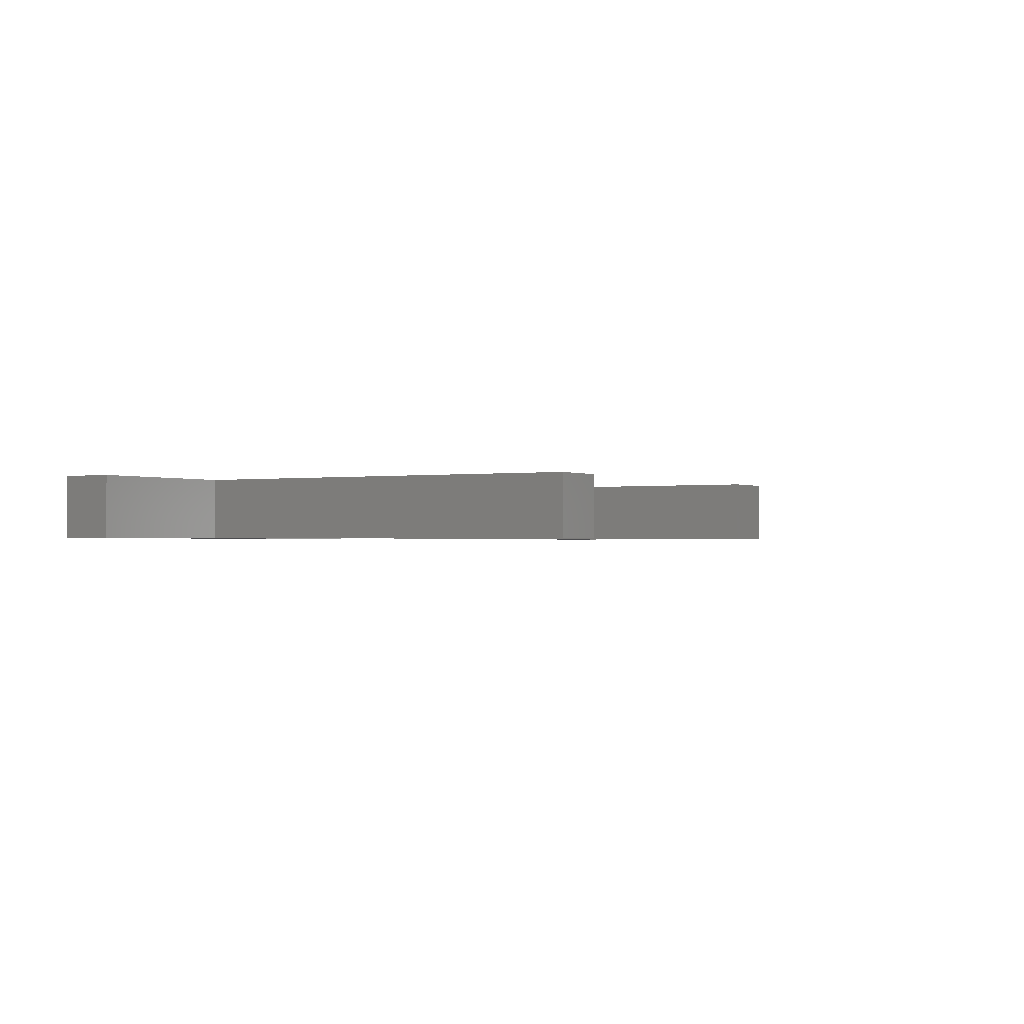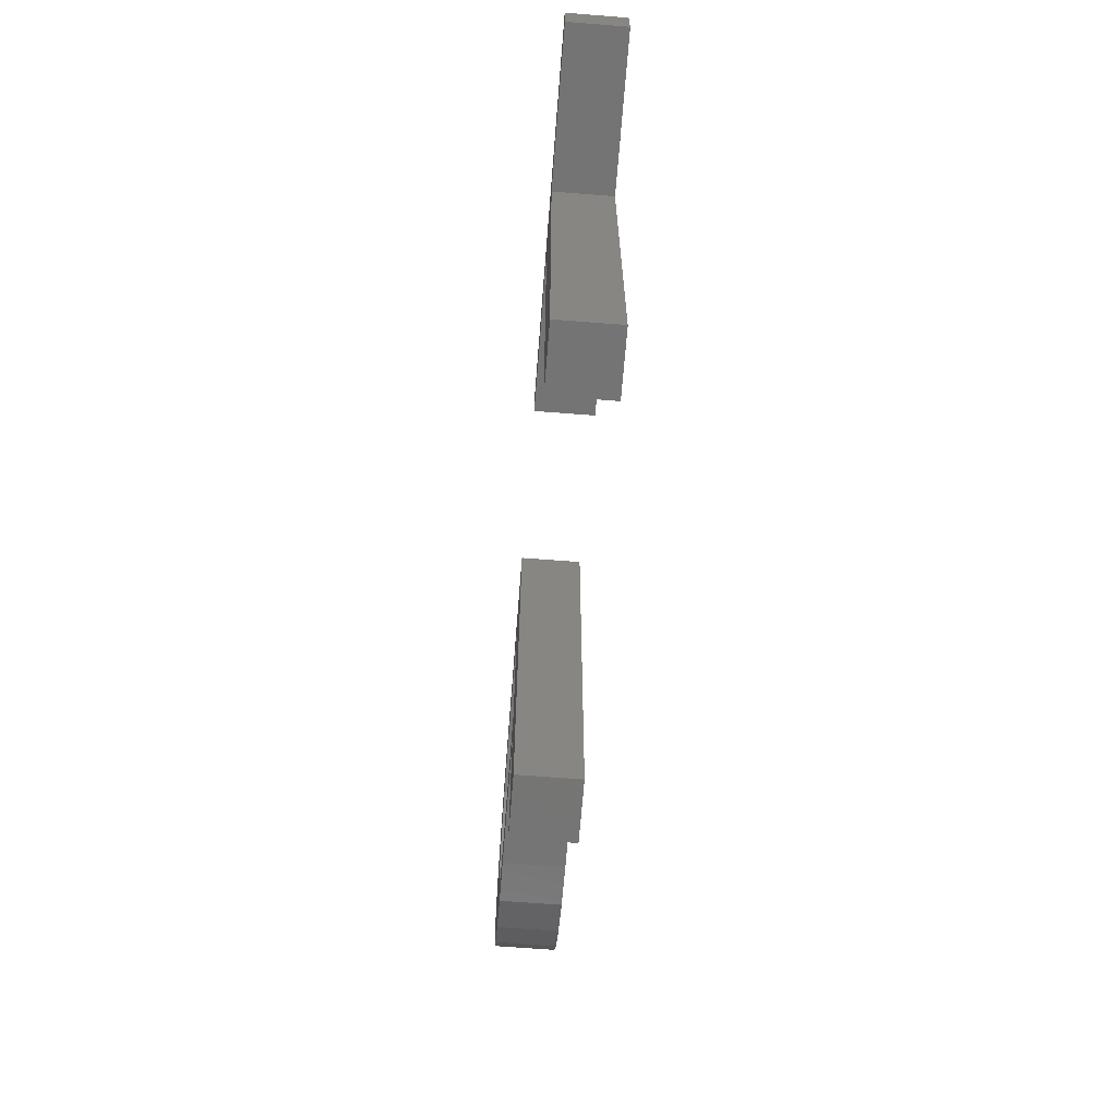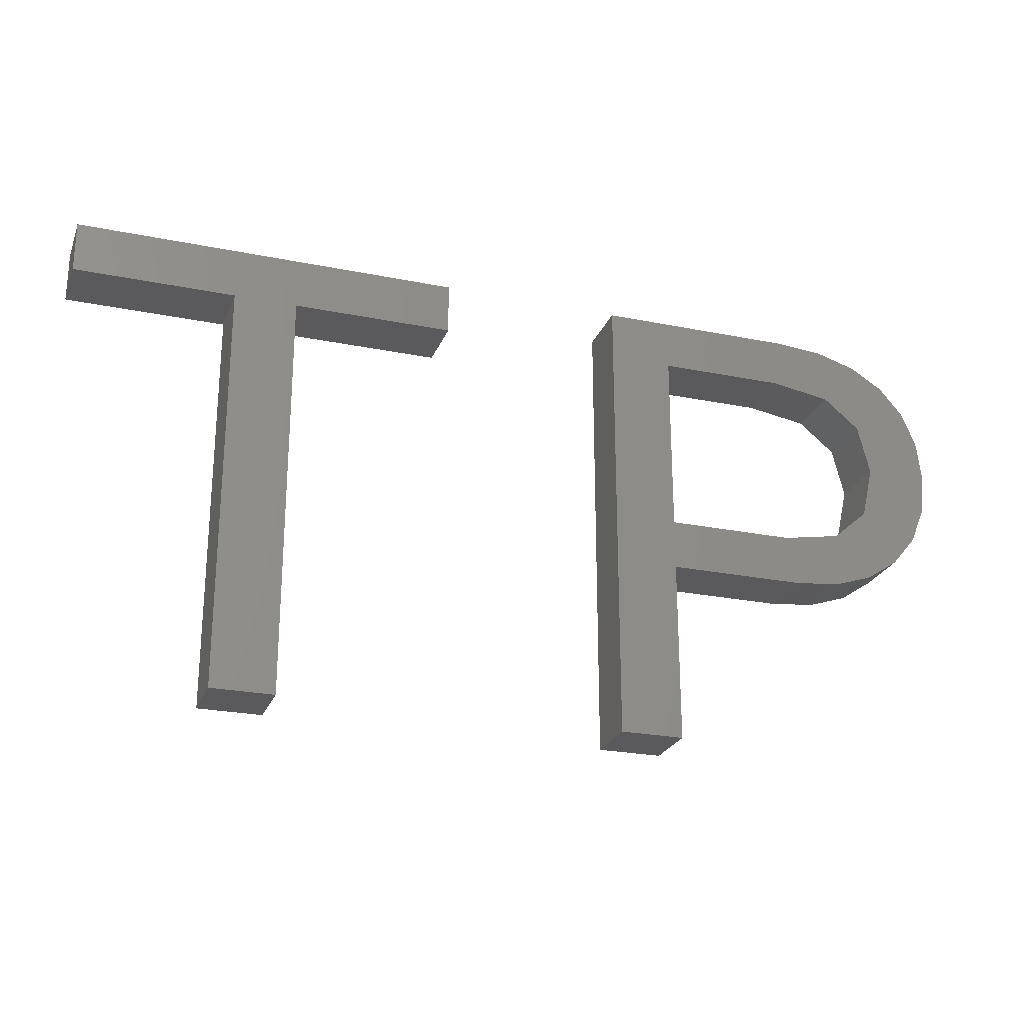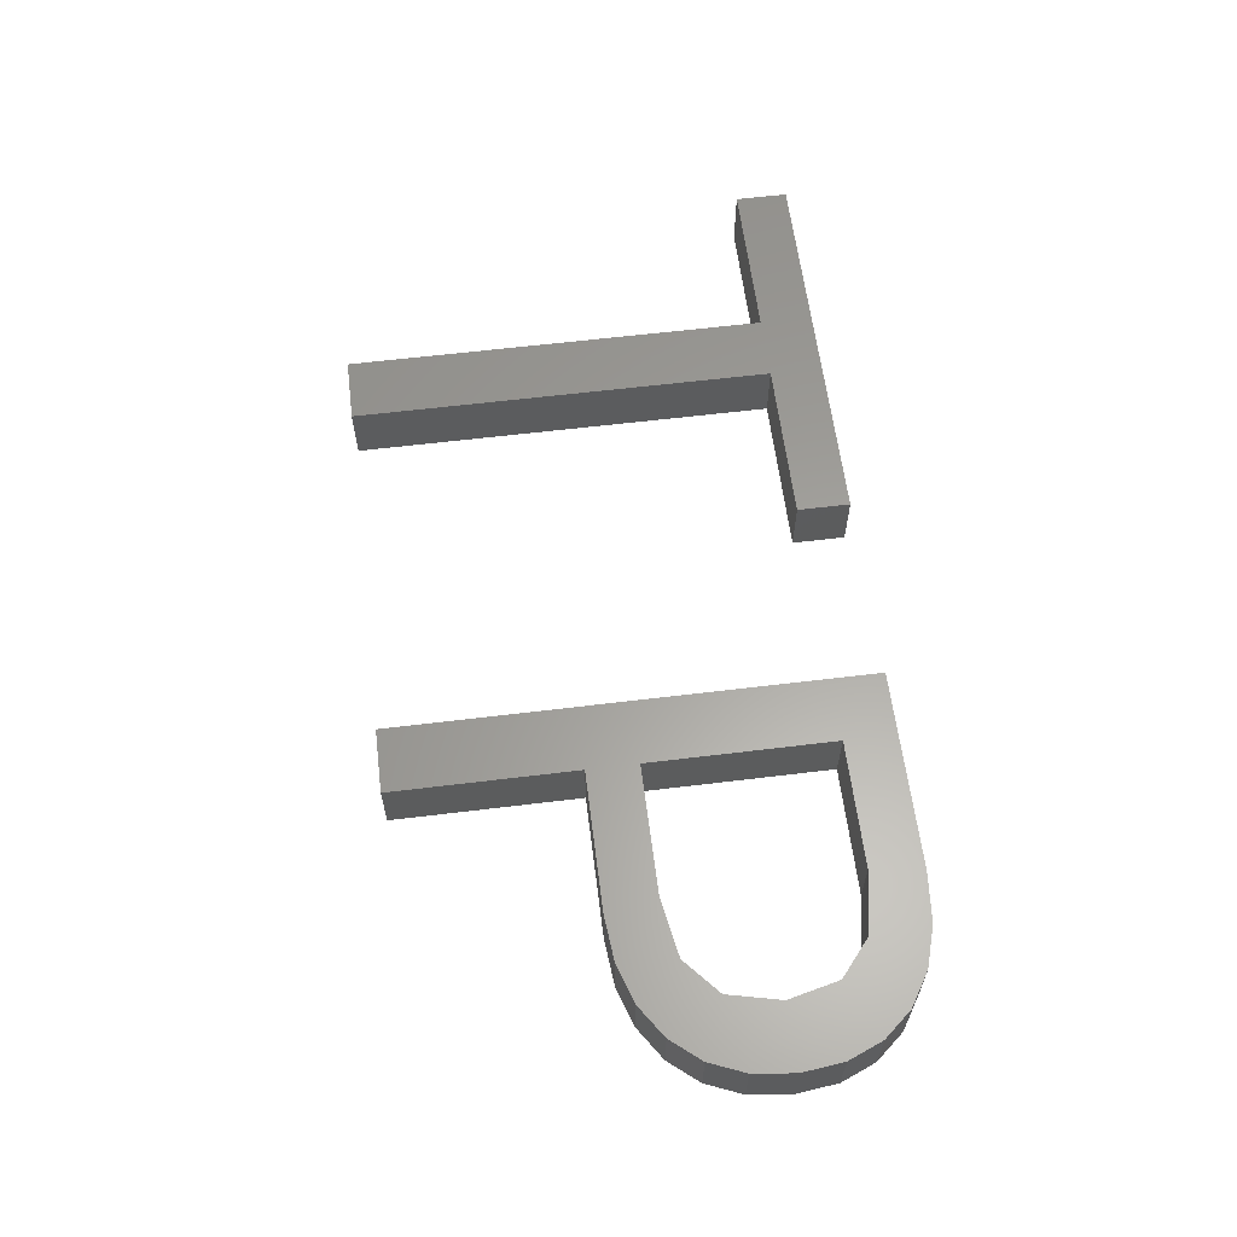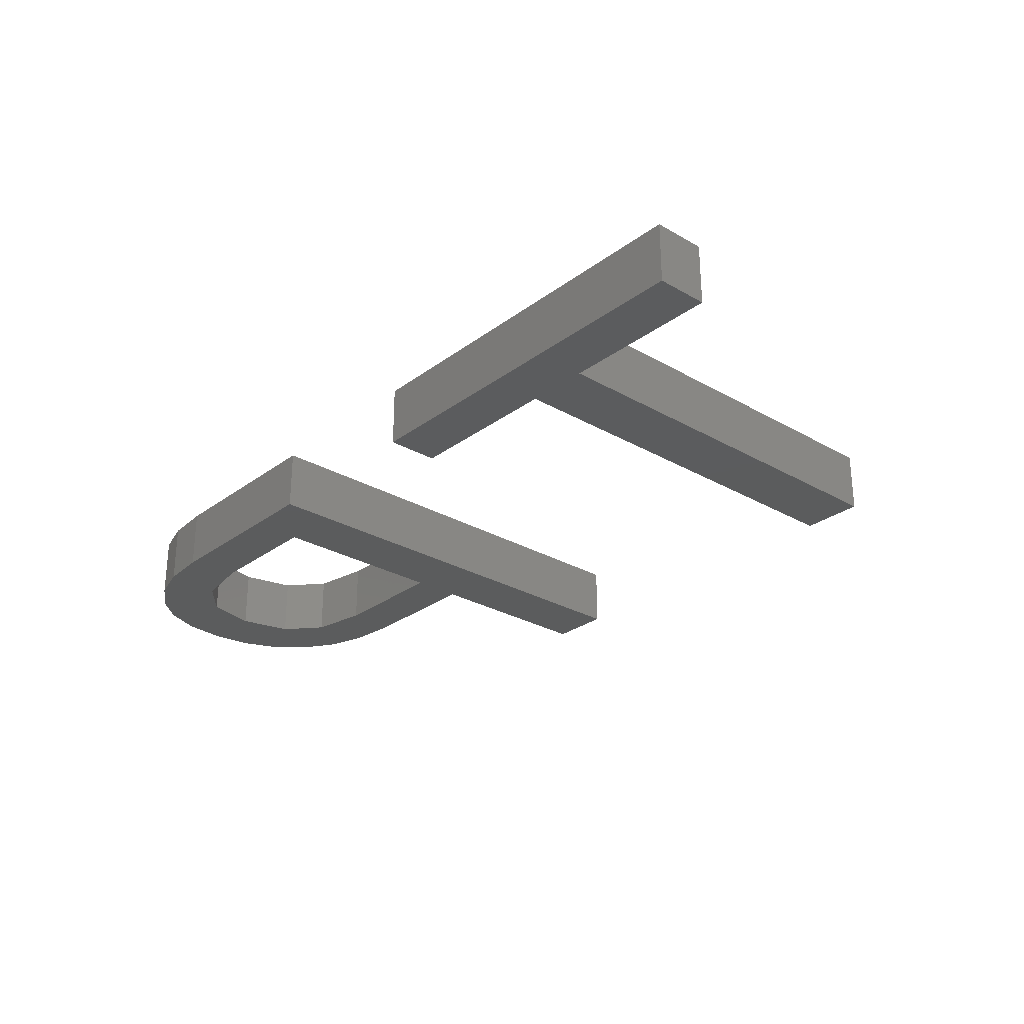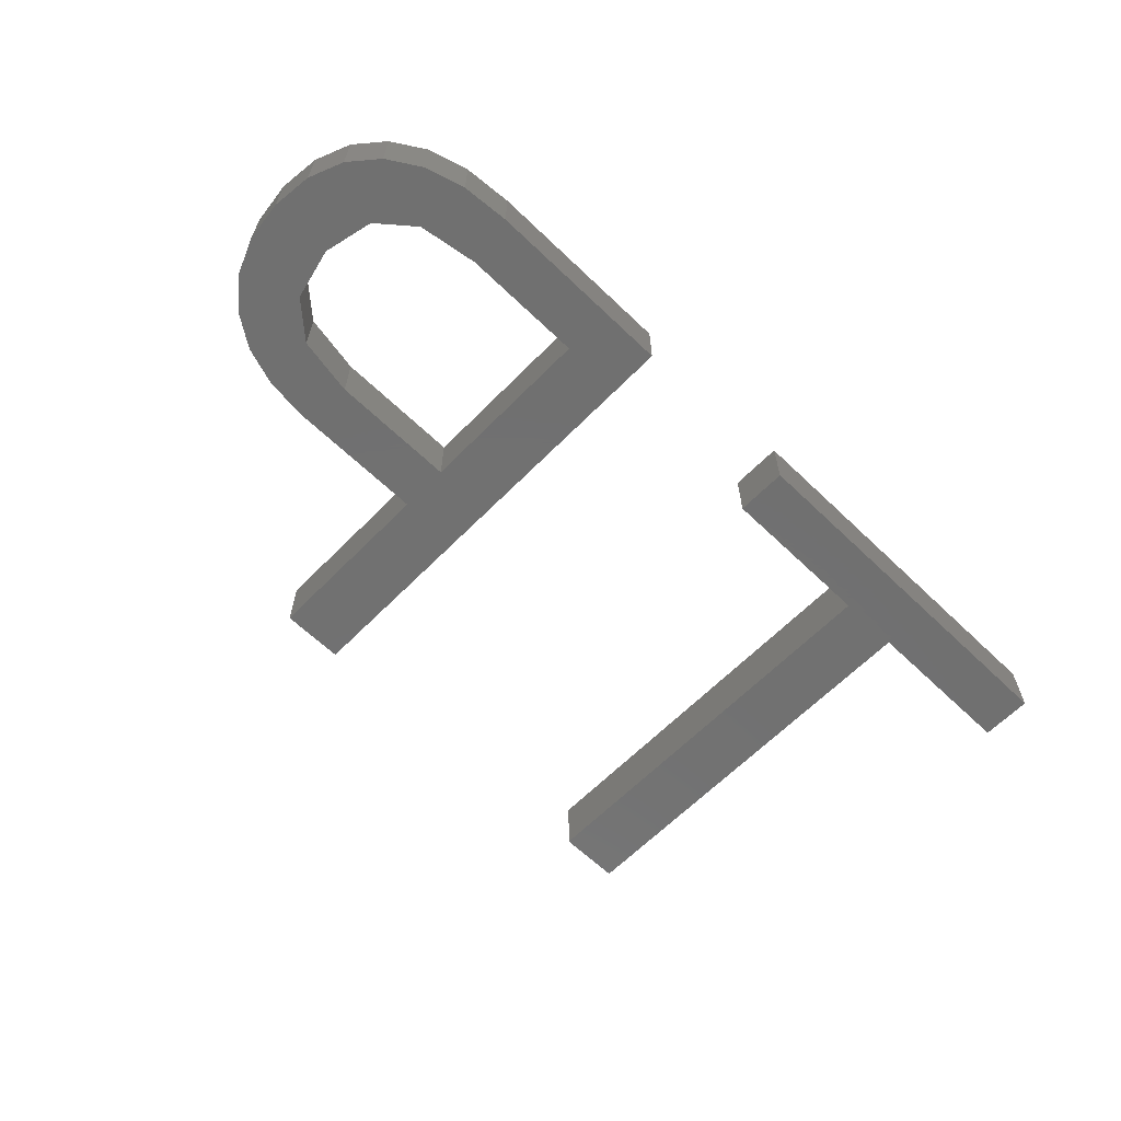
<metadata>
{"format":"stl","ext":"stl","renderer":"f3d","projection":"perspective","resolution":1024,"background":"white","views":[{"elev":-1.0,"azim":-59.4,"up":"+Z"},{"elev":-66.6,"azim":-94.5,"up":"+Y"},{"elev":-24.6,"azim":-18.3,"up":"+Y"},{"elev":61.1,"azim":82.9,"up":"+Z"},{"elev":-27.4,"azim":-131.5,"up":"+Z"},{"elev":-62.7,"azim":135.8,"up":"+Z"}]}
</metadata>
<code>
# stl→obj: 68 verts, 132 faces
v 21.06 18.6 2
v 15.81 18.6 2
v 21.06 20.3 2
v 8.499 20.3 2
v 13.75 18.6 2
v 29.11 12.62 2
v 27.04 20.3 2
v 29.11 18.64 2
v 15.81 5 2
v 13.75 5 2
v 8.499 18.6 2
v 29.11 10.98 2
v 29.11 5 2
v 27.04 5 2
v 37.43 12.26 2
v 36.37 11.55 2
v 35.22 12.96 2
v 35.18 18.31 2
v 36.36 19.76 2
v 37.43 19.09 2
v 38.68 14.36 2
v 36.76 15.68 2
v 38.84 15.7 2
v 36.37 13.98 2
v 38.68 17.05 2
v 36.36 17.32 2
v 38.21 13.21 2
v 35.04 20.16 2
v 38.21 18.18 2
v 33.21 18.64 2
v 33.46 20.3 2
v 33.59 10.98 2
v 33.3 12.62 2
v 35.09 11.12 2
v 21.06 20.3 4
v 15.81 18.6 4
v 21.06 18.6 4
v 8.499 20.3 4
v 13.75 18.6 4
v 29.11 18.64 4
v 27.04 20.3 4
v 29.11 12.62 4
v 15.81 5 4
v 13.75 5 4
v 8.499 18.6 4
v 27.04 5 4
v 29.11 5 4
v 29.11 10.98 4
v 35.22 12.96 4
v 36.37 11.55 4
v 37.43 12.26 4
v 37.43 19.09 4
v 36.36 19.76 4
v 35.18 18.31 4
v 38.84 15.7 4
v 36.76 15.68 4
v 38.68 14.36 4
v 36.37 13.98 4
v 36.36 17.32 4
v 38.68 17.05 4
v 38.21 13.21 4
v 35.04 20.16 4
v 38.21 18.18 4
v 33.21 18.64 4
v 33.46 20.3 4
v 33.3 12.62 4
v 33.59 10.98 4
v 35.09 11.12 4
f 1 2 3
f 3 2 4
f 4 2 5
f 6 7 8
f 2 9 5
f 5 9 10
f 4 5 11
f 12 13 14
f 15 16 17
f 18 19 20
f 21 22 23
f 21 24 22
f 25 22 26
f 24 27 15
f 18 28 19
f 29 26 20
f 28 18 30
f 29 25 26
f 30 31 28
f 32 12 33
f 33 12 6
f 32 33 34
f 12 14 6
f 6 14 7
f 8 7 31
f 30 8 31
f 26 18 20
f 25 23 22
f 21 27 24
f 24 15 17
f 33 17 34
f 17 16 34
f 35 36 37
f 38 36 35
f 39 36 38
f 40 41 42
f 39 43 36
f 44 43 39
f 45 39 38
f 46 47 48
f 49 50 51
f 52 53 54
f 55 56 57
f 56 58 57
f 59 56 60
f 51 61 58
f 53 62 54
f 52 59 63
f 64 54 62
f 59 60 63
f 62 65 64
f 66 48 67
f 42 48 66
f 68 66 67
f 42 46 48
f 41 46 42
f 65 41 40
f 65 40 64
f 52 54 59
f 56 55 60
f 58 61 57
f 49 51 58
f 68 49 66
f 68 50 49
f 1 36 2
f 1 37 36
f 3 37 1
f 3 35 37
f 4 35 3
f 4 38 35
f 11 38 4
f 11 45 38
f 5 45 11
f 5 39 45
f 10 39 5
f 10 44 39
f 9 44 10
f 9 43 44
f 2 43 9
f 2 36 43
f 32 48 12
f 32 67 48
f 34 67 32
f 34 68 67
f 16 68 34
f 16 50 68
f 15 50 16
f 15 51 50
f 27 51 15
f 27 61 51
f 21 61 27
f 21 57 61
f 23 57 21
f 23 55 57
f 25 55 23
f 25 60 55
f 29 60 25
f 29 63 60
f 20 63 29
f 20 52 63
f 19 52 20
f 19 53 52
f 28 53 19
f 28 62 53
f 31 62 28
f 31 65 62
f 7 65 31
f 7 41 65
f 14 41 7
f 14 46 41
f 13 46 14
f 13 47 46
f 12 47 13
f 12 48 47
f 8 40 6
f 42 6 40
f 30 64 8
f 40 8 64
f 18 54 30
f 64 30 54
f 26 59 18
f 54 18 59
f 22 56 26
f 59 26 56
f 24 58 22
f 56 22 58
f 17 49 24
f 58 24 49
f 33 66 17
f 49 17 66
f 6 42 33
f 66 33 42

</code>
